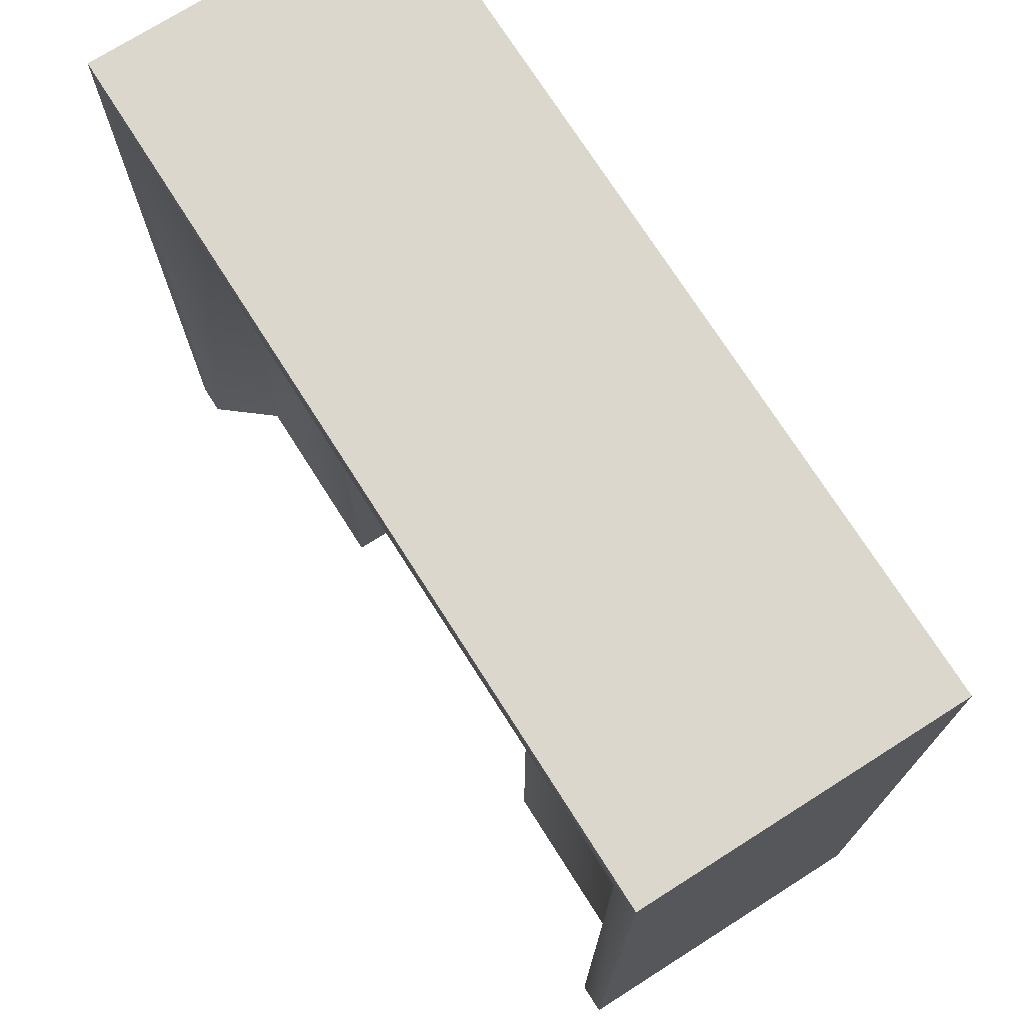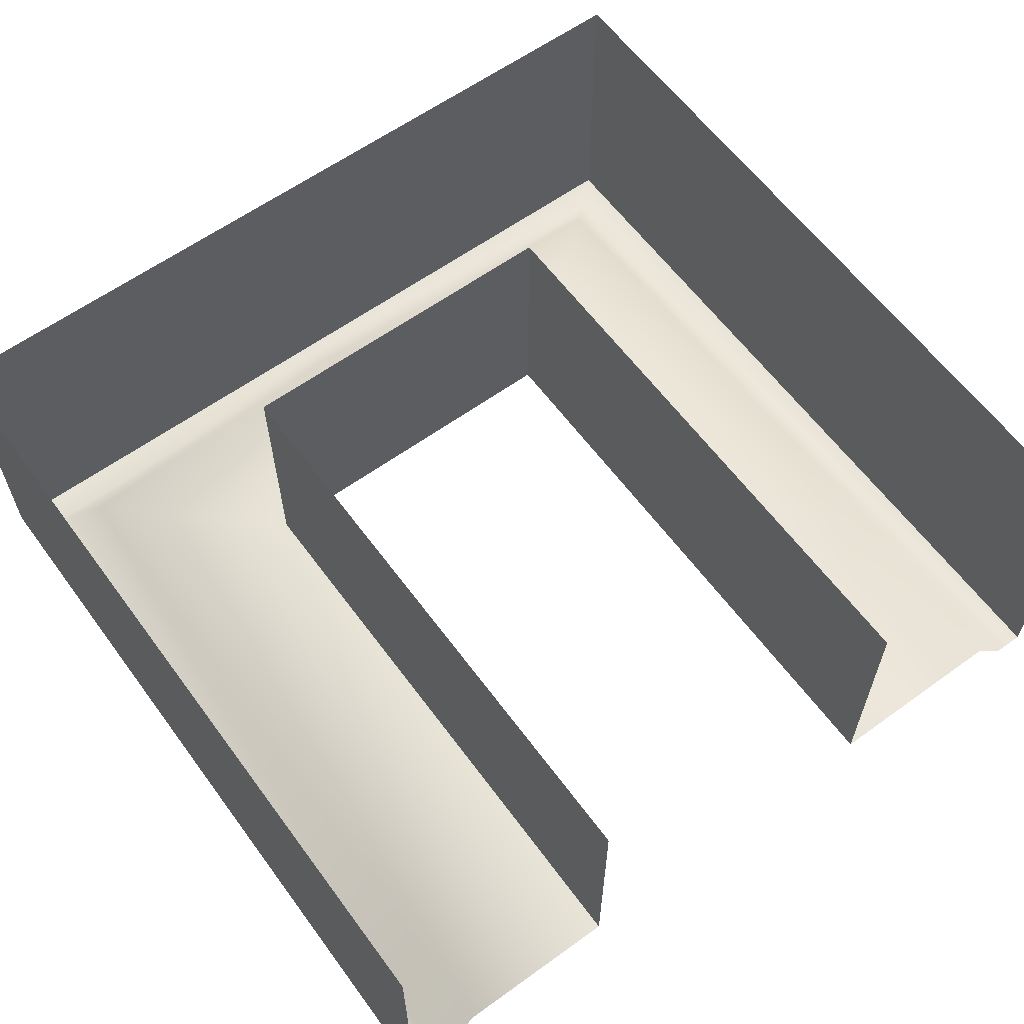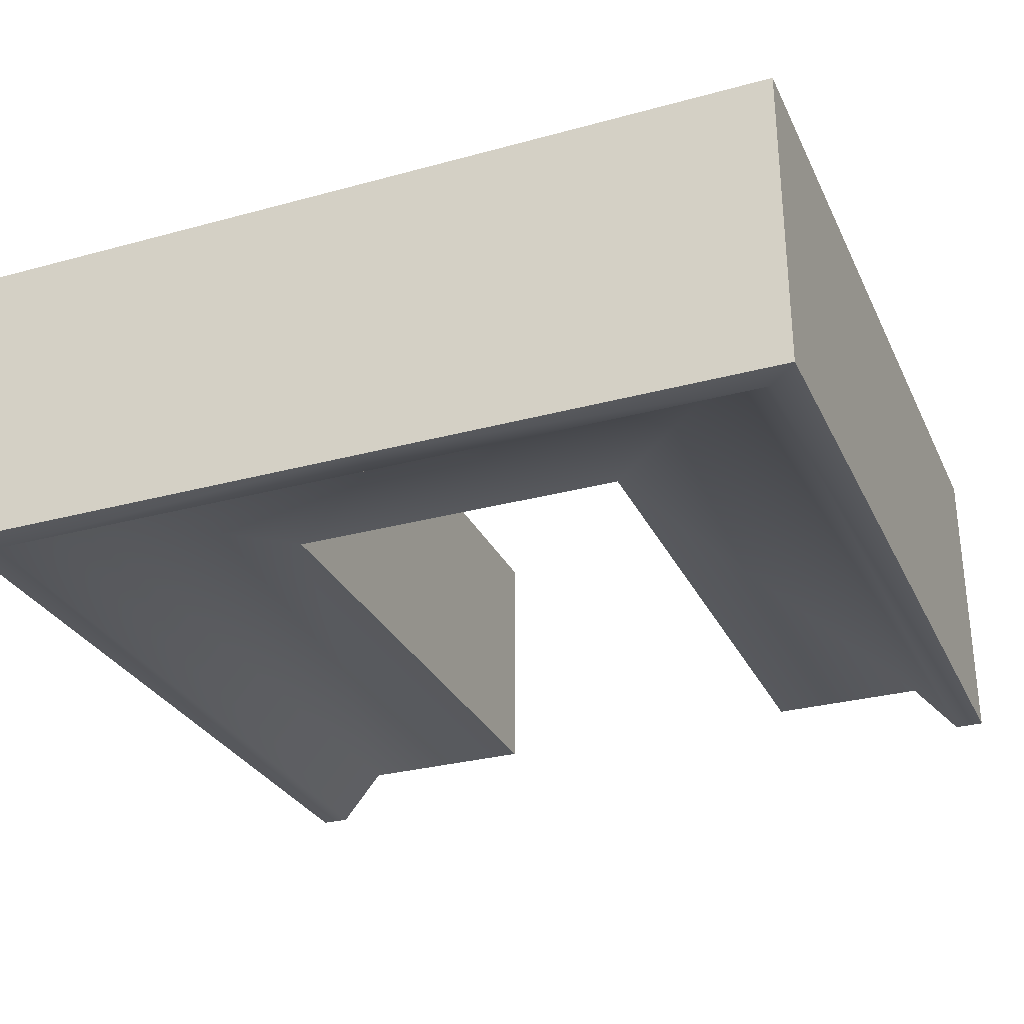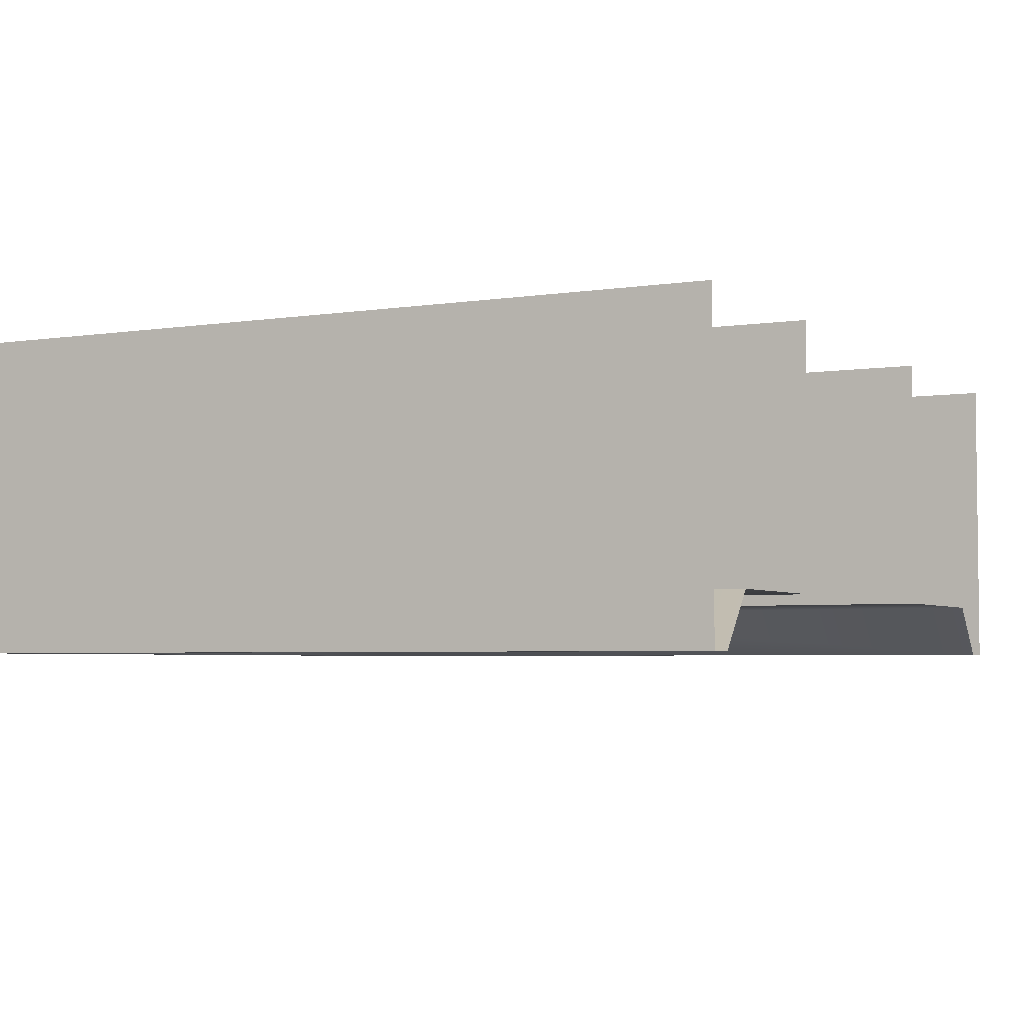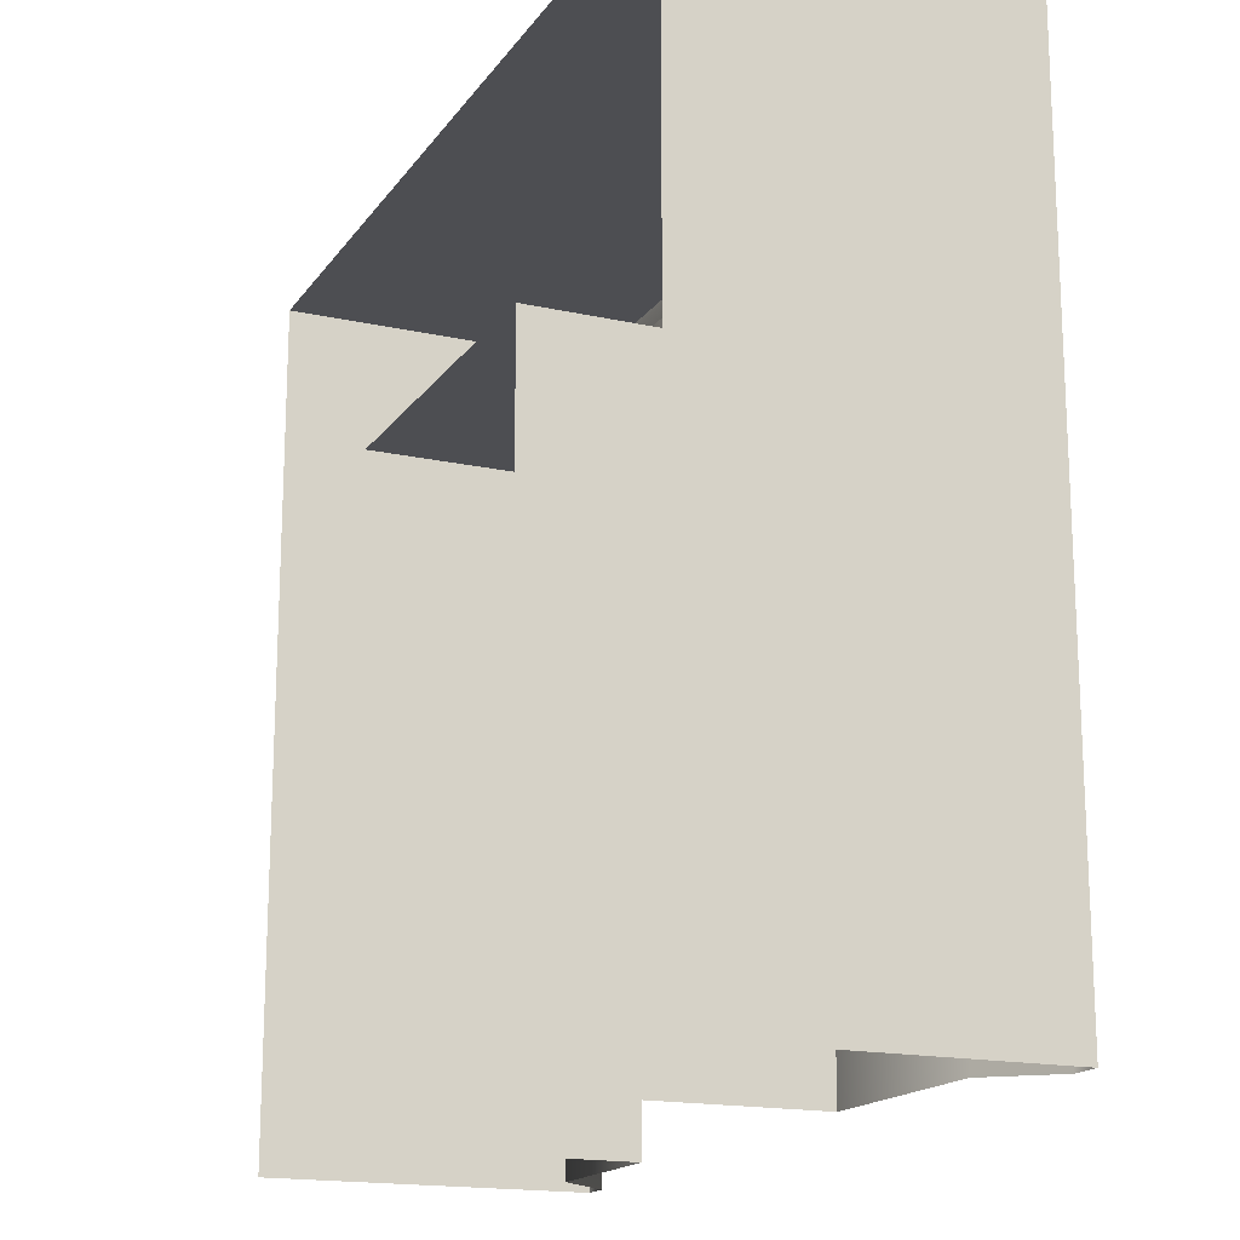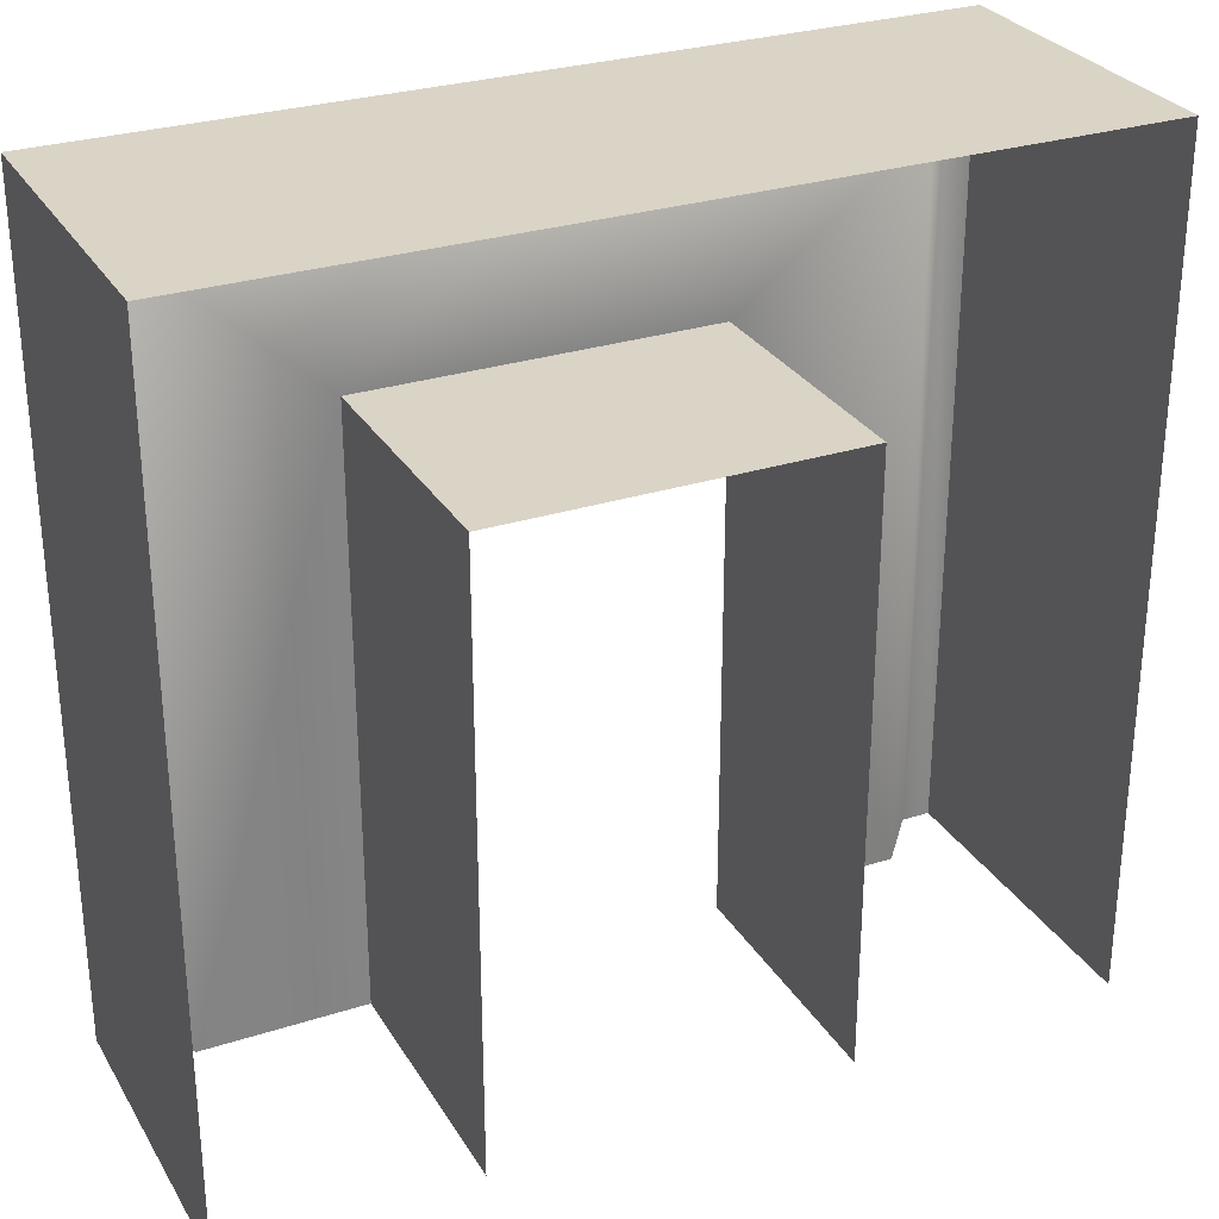
<metadata>
{"format":"obj","ext":"obj","renderer":"f3d","projection":"perspective","resolution":1024,"background":"white","views":[{"elev":73.2,"azim":-122.4,"up":"+Y"},{"elev":61.2,"azim":-36.3,"up":"+Z"},{"elev":-29.5,"azim":-158.1,"up":"+Z"},{"elev":-4.1,"azim":-62.8,"up":"+Z"},{"elev":-17.1,"azim":66.1,"up":"+Y"},{"elev":28.9,"azim":-25.5,"up":"+Y"}]}
</metadata>
<code>
o sponza_55
v -78.78 99.08 20.28
v -78.78 99.08 17.51
v -78.78 92.74 17.51
v -78.78 92.74 20.28
v -76.28 101.1 16.93
v -75.97 101.4 16.93
v -75.97 92.74 16.93
v -76.28 92.74 16.93
v -75.97 101.4 20.28
v -75.97 92.74 20.28
v -76.76 100.7 17.51
v -76.76 92.74 17.51
v -80.63 99.08 17.51
v -80.63 100.7 17.51
v -80.63 101.1 16.93
v -80.63 99.08 20.28
v -80.63 101.4 16.93
v -80.63 101.4 20.28
v -82.48 92.74 17.51
v -82.48 99.08 17.51
v -82.48 99.08 20.28
v -82.48 92.74 20.28
v -85.01 92.74 16.93
v -85.01 101.4 16.93
v -84.69 101.1 16.93
v -84.69 92.74 16.93
v -85.01 101.4 20.28
v -85.01 92.74 20.28
v -84.22 92.74 17.51
v -84.22 100.7 17.51
v -78.78 99.08 20.28
v -78.78 99.08 17.51
v -78.78 99.08 17.51
v -78.78 92.74 17.51
v -75.97 101.4 16.93
v -75.97 101.4 16.93
v -75.97 92.74 16.93
v -75.97 101.4 20.28
v -80.63 99.08 17.51
v -80.63 101.4 16.93
v -82.48 92.74 17.51
v -82.48 99.08 17.51
v -82.48 99.08 17.51
v -82.48 99.08 20.28
v -85.01 92.74 16.93
v -85.01 101.4 16.93
v -85.01 101.4 16.93
v -85.01 101.4 20.28
f 31 32 34
f 31 34 4
f 5 35 37
f 5 37 8
f 7 36 38
f 7 38 10
f 33 11 12
f 33 12 3
f 11 5 8
f 11 8 12
f 33 39 14
f 33 14 11
f 11 14 15
f 11 15 5
f 1 16 13
f 1 13 2
f 40 35 5
f 40 5 15
f 18 9 6
f 18 6 17
f 41 42 44
f 41 44 22
f 45 46 25
f 45 25 26
f 48 47 23
f 48 23 28
f 43 19 29
f 43 29 30
f 30 29 26
f 30 26 25
f 43 30 14
f 43 14 39
f 30 25 15
f 30 15 14
f 21 20 13
f 21 13 16
f 25 46 40
f 25 40 15
f 24 27 18
f 24 18 17

</code>
